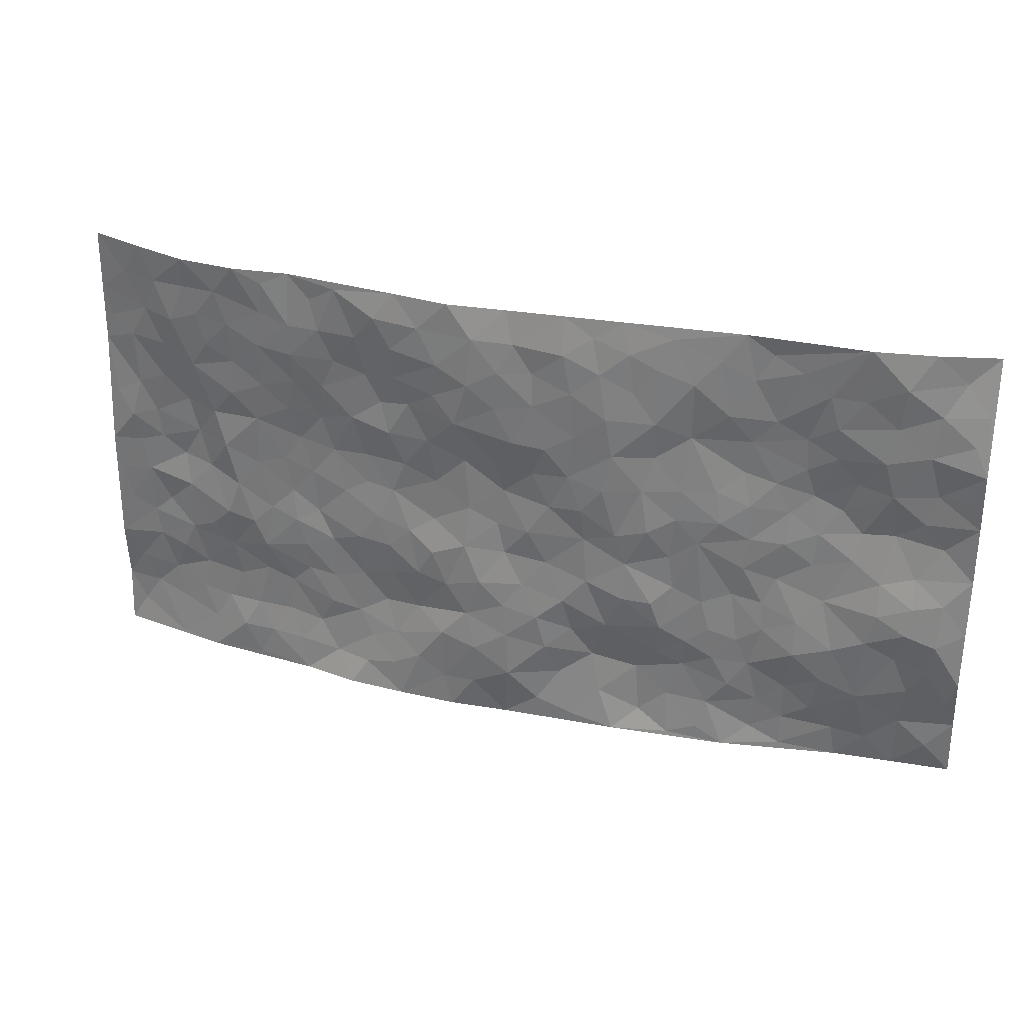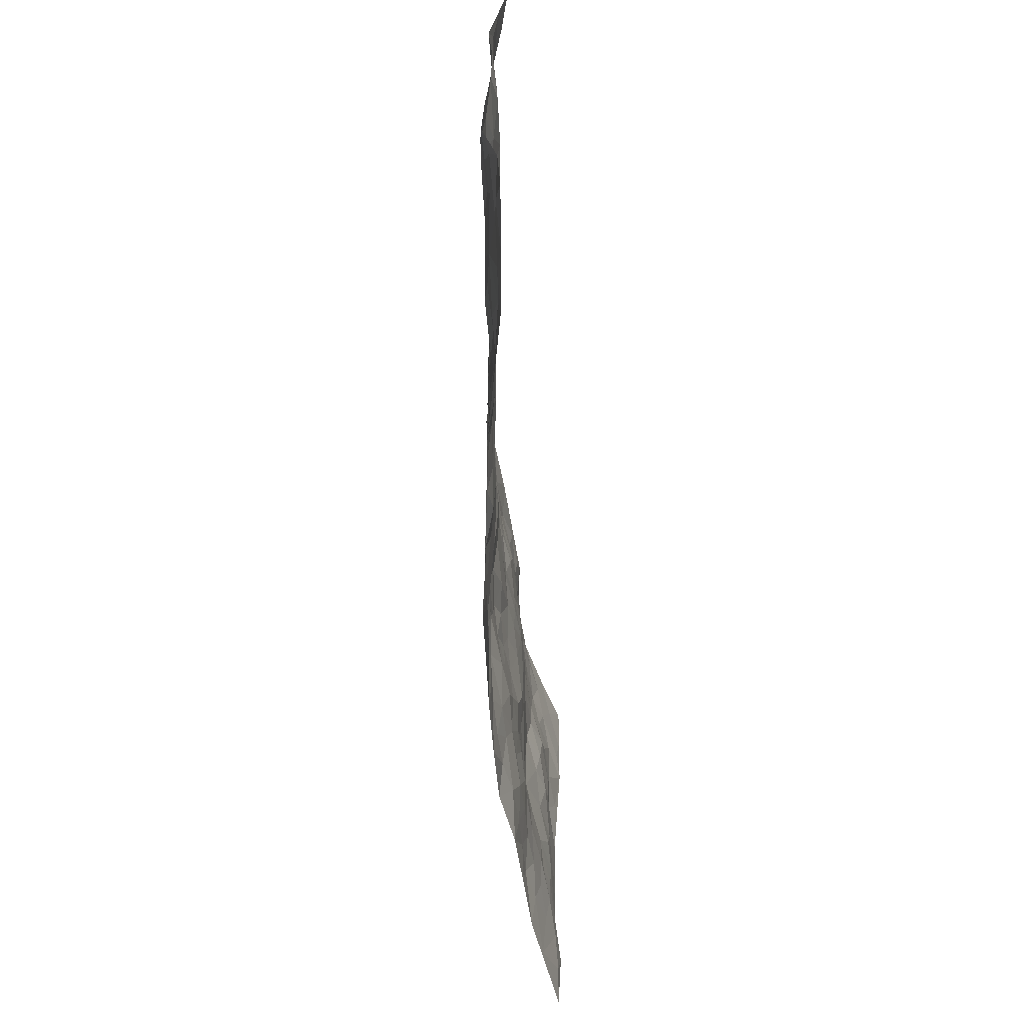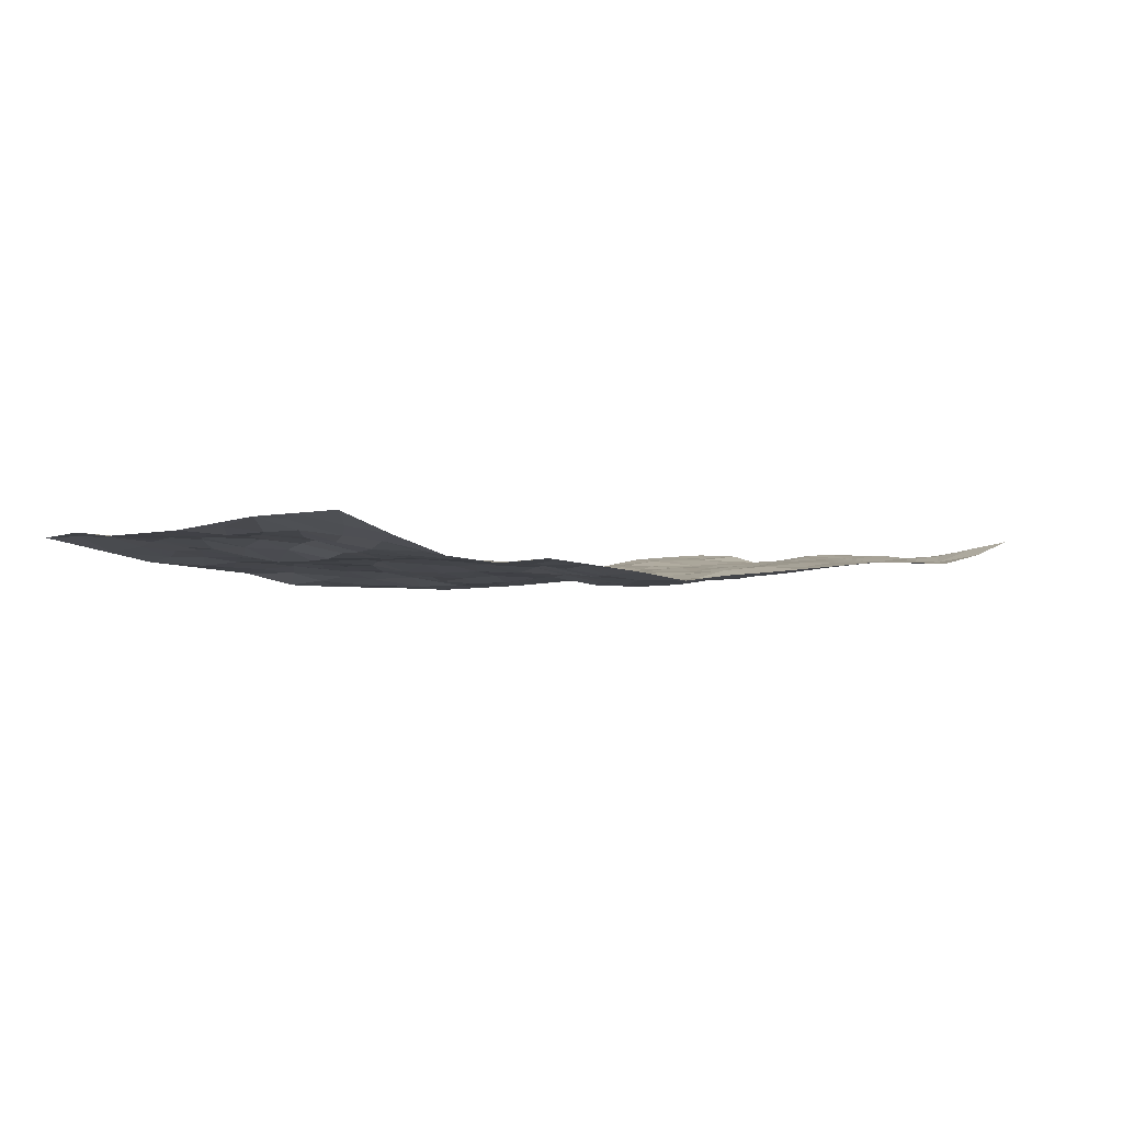
<metadata>
{"format":"obj","ext":"obj","renderer":"f3d","projection":"perspective","resolution":1024,"background":"white","views":[{"elev":30.7,"azim":-161.9,"up":"+Y"},{"elev":-56.8,"azim":-86.3,"up":"+Y"},{"elev":-1.5,"azim":137.1,"up":"+Z"}]}
</metadata>
<code>
v -0.985 0.005327 0.05344
v -0.981 0.9947 0.0639
v 0.9824 0.003341 0.05006
v 0.9755 1 0.06953
v -0.8009 0.3929 0.008426
v -0.9849 0.4986 0.03273
v -0.8628 0.3579 0.007953
v 0.001002 0.001945 -0.03559
v -0.9846 0.2503 0.01749
v -0.9281 0.3378 0.01101
v -0.7377 0.003061 0.03707
v -0.9838 0.1295 0.04727
v -0.7141 0.2927 0.005542
v -0.8616 0.00408 0.04616
v -0.8453 0.2894 0.01791
v -0.4927 0.002085 -0.00331
v -0.9631 0.1898 0.03124
v -0.293 0.1673 -0.002408
v -0.7809 0.3221 0.008388
v -0.8669 0.1221 0.03576
v -0.9292 0.06651 0.04123
v -0.7996 0.06583 0.03526
v -0.6756 0.1272 0.01684
v -0.727 0.0762 0.03121
v -0.8783 0.2084 0.02566
v -0.9152 0.2707 0.01881
v -0.7733 0.1776 0.01814
v -0.6956 0.2097 0.008741
v -0.8688 0.4866 0.03019
v -0.9847 0.3744 0.02293
v -0.7389 0.9983 0.008237
v -0.5384 0.2223 0.004193
v 0.2615 0.1577 -0.02802
v -0.984 0.7477 0.02616
v -0.3677 0.3925 -0.008928
v -0.7865 0.7513 0.01636
v -0.8032 0.8303 0.02039
v -0.5832 0.4419 0.0137
v -0.6021 0.6053 0.01869
v -0.4908 0.998 0.007243
v -0.9613 0.6854 0.03189
v -0.6641 0.562 0.02191
v -0.3908 0.7535 8.715e-05
v -0.511 0.2797 0.0009962
v -0.4611 0.2249 -0.002722
v -0.4971 0.162 -0.0002154
v -0.4499 0.6362 -0.001548
v -0.3677 0.5593 -0.0117
v 0.1665 0.4733 -0.02412
v -0.3343 0.2207 -0.008755
v -0.2111 0.61 -0.02998
v -0.3761 0.6288 -0.008891
v -0.3024 0.05751 -0.006283
v -0.6294 0.71 0.02078
v -0.3958 0.1943 -0.0007228
v -0.8761 0.6161 0.03558
v -0.03735 0.3478 -0.03377
v 0.05821 0.3397 -0.04225
v 0.2994 0.4516 -0.01979
v -0.09478 0.5511 -0.02687
v -0.1654 0.5553 -0.02988
v 0.09303 0.6307 -0.02505
v -0.6354 0.346 0.005301
v -0.7515 0.5727 0.03424
v -0.9553 0.808 0.03316
v -0.5614 0.1295 0.0118
v -0.3692 0.01297 -0.01285
v -0.7995 0.4655 0.02085
v -0.6194 0.1728 0.01455
v -0.6166 0.01901 0.01801
v -0.246 0.00335 -0.0252
v -0.6174 0.08885 0.01879
v -0.5481 0.0533 0.01325
v -0.4334 0.03788 -0.007251
v -0.4526 0.1041 -0.0001512
v -0.8955 0.6845 0.03661
v -0.9745 0.8713 0.04404
v -0.74 0.5084 0.02403
v 0.002469 0.9964 -0.02845
v -0.8067 0.6736 0.0258
v -0.5638 0.3147 0.003745
v -0.5143 0.4607 0.002935
v 0.00708 0.5713 -0.02131
v -0.04861 0.4825 -0.03077
v 0.00442 0.4191 -0.02627
v -0.1224 0.1287 -0.02166
v -0.5709 0.6696 0.01615
v -0.9199 0.5605 0.04106
v -0.7354 0.6903 0.02657
v -0.4502 0.2967 -0.003978
v -0.6338 0.2671 -0.001217
v -0.5023 0.6879 0.01148
v -0.1728 0.4844 -0.02385
v -0.2627 0.4352 -0.01828
v -0.6491 0.6486 0.02701
v -0.01057 0.1167 -0.0489
v -0.4166 0.5098 -0.007711
v -0.3443 0.2876 -0.01569
v -0.241 0.5029 -0.02269
v -0.1805 0.3815 -0.02744
v -0.9843 0.6232 0.03492
v -0.7076 0.6221 0.03172
v -0.8167 0.5782 0.03883
v -0.363 0.1103 -0.003157
v -0.5232 0.5328 0.004601
v -0.6856 0.4055 0.01609
v -0.1299 0.324 -0.03421
v -0.148 0.2496 -0.02384
v -0.5197 0.6113 0.005334
v 0.1106 0.7275 -0.04646
v -0.00308 0.2147 -0.04627
v -0.07271 0.2731 -0.04125
v 0.005326 0.2882 -0.04119
v -0.4303 0.3633 -0.002857
v -0.1946 0.1845 -0.01023
v -0.6565 0.4874 0.01923
v -0.5581 0.3807 0.008186
v -0.4931 0.3912 0.006073
v -0.3087 0.5235 -0.02092
v -0.2596 0.3496 -0.02446
v -0.3558 0.4665 -0.009202
v -0.2259 0.2707 -0.01883
v -0.0901 0.4108 -0.02689
v -0.597 0.5312 0.01085
v -0.09215 0.1981 -0.03758
v -0.2131 0.09445 -0.01758
v -0.3999 0.2578 -0.007412
v -0.9328 0.4371 0.02085
v -0.8721 0.4206 0.01492
v 0.09322 0.423 -0.03708
v 0.2088 0.2376 -0.02507
v 0.08341 0.5169 -0.0279
v 0.02042 0.4876 -0.02399
v 0.1679 0.3935 -0.03981
v 0.7913 0.4973 0.03859
v 0.2217 0.4341 -0.02936
v 0.2675 0.3136 -0.02261
v 0.1612 0.5672 -0.02148
v 0.1245 0.9971 -0.04048
v -0.2933 0.619 -0.01616
v 0.4265 0.88 -0.01029
v 0.4924 0.9985 -0.002994
v -0.2151 0.7805 -0.03008
v -0.05716 0.8632 -0.03335
v -0.3233 0.348 -0.02124
v -0.461 0.5656 -0.005671
v -0.07329 0.05332 -0.03273
v -0.1582 0.02324 -0.02892
v 0.1246 0.001816 -0.04477
v 0.01446 0.859 -0.04467
v -0.01597 0.6988 -0.0397
v 0.4235 0.1965 -0.008118
v 0.3422 0.2899 -0.01078
v 0.5946 0.5267 0.002908
v 0.5273 0.5472 0.005434
v 0.457 0.1347 -0.001974
v 0.5245 0.2277 0.003838
v 0.4156 0.3617 -0.003186
v 0.02349 0.6401 -0.0321
v -0.05879 0.6271 -0.02924
v -0.1467 0.7292 -0.03172
v -0.08632 0.6924 -0.03558
v -0.05938 0.7903 -0.03632
v -0.1365 0.6324 -0.02975
v 0.02209 0.7736 -0.0435
v 0.2464 0.997 -0.02536
v -0.01738 0.9255 -0.03721
v -0.2698 0.8457 -0.01969
v -0.1995 0.8796 -0.027
v -0.317 0.7802 -0.01724
v -0.2442 0.9974 -0.01131
v -0.2289 0.6955 -0.02773
v -0.3176 0.6997 -0.008563
v -0.1398 0.8291 -0.03265
v -0.1208 0.9971 -0.02048
v 0.2192 0.7455 -0.02642
v 0.1752 0.6667 -0.02963
v 0.3276 0.5953 -0.004914
v 0.2622 0.523 -0.01668
v 0.2679 0.6657 -0.02083
v 0.426 0.7445 -0.003293
v 0.3571 0.6833 -0.007871
v 0.2864 0.7331 -0.01217
v 0.06997 0.9278 -0.04673
v 0.0803 0.8218 -0.05016
v 0.1475 0.8566 -0.04629
v 0.2527 0.8724 -0.03282
v 0.3223 0.7936 -0.01003
v 0.2334 0.5955 -0.01999
v -0.8856 0.8657 0.03009
v -0.6855 0.8159 0.01293
v -0.873 0.7731 0.02664
v -0.8615 0.9968 0.03016
v -0.924 0.937 0.04726
v -0.8156 0.9203 0.01412
v -0.7373 0.8849 0.01367
v -0.6085 0.9292 0.01006
v -0.6657 0.8855 0.01091
v -0.6906 0.745 0.01888
v -0.5629 0.8139 0.01163
v -0.6247 0.7808 0.01859
v -0.5133 0.9006 0.00758
v -0.3932 0.8776 -0.009342
v -0.5475 0.96 0.01118
v -0.467 0.8154 0.0004084
v -0.4444 0.9358 -0.0007093
v -0.346 0.9722 -0.006653
v -0.5136 0.7602 0.01033
v -0.3215 0.9008 -0.01419
v -0.2591 0.9301 -0.01932
v 0.158 0.7838 -0.04049
v 0.2563 0.8036 -0.02609
v 0.1904 0.9321 -0.03931
v 0.3945 0.8123 -0.006855
v 0.339 0.8805 -0.01807
v 0.3837 0.982 -0.01396
v 0.2914 0.937 -0.03112
v 0.4439 0.9479 -0.006126
v 0.382 0.4936 -0.003275
v 0.3268 0.529 -0.006991
v 0.4857 0.6045 0.007547
v 0.4336 0.665 0.003787
v 0.407 0.5883 0.004815
v 0.3542 0.1903 -0.01303
v 0.4834 0.3349 -0.003887
v 0.4613 0.5227 0.005413
v 0.349 0.3882 -0.01651
v -0.1237 0.914 -0.03274
v -0.1829 0.9568 -0.02024
v 0.3222 0.1335 -0.02332
v 0.6158 0.01561 -0.005569
v 0.2027 0.3334 -0.03489
v 0.2733 0.3851 -0.02667
v 0.5859 0.2481 0.00466
v 0.7393 0.9981 -0.002743
v 0.981 0.2522 0.04661
v 0.4946 0.812 -0.009455
v 0.7193 0.4877 0.02016
v 0.4908 0.7469 -0.003652
v 0.9798 0.5013 0.05029
v 0.6718 0.2947 0.008266
v 0.5116 0.4682 0.004776
v 0.7799 0.3118 0.02489
v 0.5641 0.4159 0.001356
v 0.4926 0.002295 -0.01611
v 0.09051 0.2518 -0.04092
v 0.5076 0.07733 -0.008308
v 0.1357 0.319 -0.04046
v 0.4178 0.2668 -0.004489
v 0.8752 0.2662 0.04119
v 0.6447 0.4622 -2.586e-05
v 0.581 0.08306 -0.005889
v 0.4507 0.426 0.003373
v 0.6104 0.3721 -0.003682
v 0.287 0.2325 -0.01383
v 0.48 0.2718 -0.0007858
v 0.2671 0.07927 -0.03782
v 0.3719 0.004662 -0.04086
v 0.2484 0.002596 -0.04391
v 0.2033 0.1151 -0.04268
v 0.06896 0.1695 -0.05061
v 0.1465 0.1901 -0.04423
v 0.6151 0.1481 0.003899
v 0.7783 0.4238 0.02511
v 0.7498 0.222 0.0256
v 0.6548 0.08221 -0.003081
v 0.673 0.385 -0.001564
v 0.721 0.3398 0.01066
v 0.8869 0.3273 0.04377
v 0.7456 0.5681 0.02914
v 0.6946 0.1463 0.01356
v 0.7658 0.1509 0.02425
v 0.8408 0.3686 0.0399
v 0.9439 0.351 0.04638
v 0.8871 0.4397 0.04193
v 0.5847 0.3132 -0.001527
v 0.8229 0.1071 0.0326
v 0.3354 0.06442 -0.03176
v 0.4131 0.0687 -0.01498
v 0.07225 0.07733 -0.04736
v 0.1445 0.07219 -0.04257
v 0.9774 0.7502 0.06736
v 0.7352 0.08036 0.01358
v 0.6575 0.2164 0.01162
v 0.9622 0.4261 0.04794
v 0.9078 0.5102 0.04455
v 0.8106 0.2512 0.0293
v 0.5349 0.1483 0.002539
v 0.7391 0.003247 0.004742
v 0.505 0.3946 -0.002811
v 0.9421 0.06503 0.05243
v 0.9806 0.1277 0.05756
v 0.8415 0.1814 0.04064
v 0.9001 0.1257 0.04972
v 0.8337 0.01082 0.02345
v 0.9393 0.1898 0.0501
v 0.6702 0.5561 0.001881
v 0.6954 0.6331 0.01032
v 0.5886 0.6363 0.002221
v 0.8275 0.6922 0.03628
v 0.6359 0.7715 -0.001077
v 0.9575 0.6258 0.05407
v 0.7681 0.6428 0.03317
v 0.856 0.596 0.04244
v 0.7383 0.7437 0.009124
v 0.8467 0.5313 0.04189
v 0.9177 0.5752 0.04082
v 0.8932 0.6603 0.04435
v 0.6444 0.6924 -0.0009819
v 0.5691 0.7242 -0.001308
v 0.5124 0.6749 0.001531
v 0.8561 0.8528 0.03347
v 0.7174 0.871 0.0007241
v 0.8156 0.7771 0.02496
v 0.8994 0.7785 0.04416
v 0.7858 0.8442 0.01121
v 0.9737 0.8752 0.06766
v 0.6992 0.8023 0.001254
v 0.9533 0.8121 0.06189
v 0.7464 0.9315 0.00583
v 0.858 0.9993 0.03099
v 0.6159 0.9983 -0.01383
v 0.8245 0.9263 0.02265
v 0.9077 0.929 0.04773
v 0.6664 0.9344 -0.006736
v 0.5608 0.9016 -0.007032
v 0.4951 0.8815 -0.01012
v 0.5541 0.9698 -0.009061
v 0.5738 0.822 -0.006495
v 0.6411 0.8606 -0.00595
f 29 6 128
f 12 21 20
f 26 10 9
f 55 45 46
f 27 19 15
f 26 9 17
f 101 6 88
f 12 1 21
f 7 15 19
f 125 86 96
f 84 123 85
f 129 29 128
f 25 27 15
f 12 20 17
f 73 75 66
f 22 14 11
f 26 17 25
f 9 12 17
f 25 15 26
f 5 129 7
f 52 146 48
f 55 18 50
f 7 19 5
f 20 27 25
f 124 82 105
f 41 76 34
f 20 14 22
f 14 20 21
f 14 21 1
f 24 22 11
f 24 27 22
f 72 66 69
f 69 32 91
f 70 24 11
f 24 23 27
f 17 20 25
f 27 20 22
f 10 15 7
f 10 26 15
f 23 28 27
f 27 13 19
f 28 23 69
f 13 27 28
f 119 121 94
f 10 7 129
f 6 30 128
f 9 10 30
f 36 192 80
f 80 102 89
f 118 81 44
f 64 103 78
f 115 126 86
f 45 32 46
f 91 63 13
f 129 68 29
f 95 87 54
f 95 54 199
f 202 40 204
f 82 97 105
f 29 88 6
f 18 55 104
f 148 126 71
f 38 82 124
f 50 18 122
f 117 82 38
f 5 19 106
f 82 117 118
f 80 64 102
f 127 45 55
f 194 77 190
f 98 35 114
f 39 124 105
f 127 50 98
f 106 19 13
f 66 75 46
f 39 95 42
f 63 117 38
f 95 89 102
f 101 56 76
f 51 140 99
f 18 53 126
f 62 83 132
f 45 127 90
f 112 113 57
f 103 29 68
f 130 85 58
f 109 39 105
f 35 94 121
f 113 246 58
f 151 165 163
f 120 100 94
f 114 127 98
f 192 190 65
f 95 39 87
f 36 191 37
f 67 104 74
f 56 101 88
f 13 63 106
f 192 34 76
f 268 241 243
f 108 115 125
f 93 84 60
f 133 84 85
f 156 288 157
f 101 76 41
f 80 103 64
f 105 97 146
f 99 61 51
f 92 109 47
f 125 96 111
f 158 227 153
f 75 104 55
f 69 66 32
f 81 91 32
f 106 78 68
f 42 64 78
f 77 34 65
f 24 70 72
f 75 73 16
f 16 71 67
f 2 34 77
f 13 28 91
f 103 56 88
f 56 80 76
f 72 69 23
f 11 16 70
f 16 73 70
f 16 67 74
f 115 18 126
f 24 72 23
f 73 72 70
f 16 74 75
f 72 73 66
f 32 45 44
f 84 83 60
f 66 46 32
f 78 106 116
f 117 63 81
f 67 53 104
f 103 68 78
f 69 91 28
f 36 80 89
f 106 38 116
f 106 68 5
f 81 118 117
f 62 132 138
f 32 44 81
f 53 67 71
f 57 58 85
f 123 100 107
f 93 60 61
f 33 230 224
f 8 96 147
f 132 133 130
f 140 48 119
f 93 100 123
f 122 98 50
f 164 60 160
f 53 71 126
f 125 112 108
f 193 194 195
f 75 55 46
f 63 91 81
f 56 103 80
f 196 198 31
f 18 104 53
f 121 48 97
f 38 106 63
f 118 97 82
f 97 35 121
f 51 172 140
f 130 134 49
f 87 39 109
f 288 252 263
f 97 114 35
f 47 43 92
f 57 113 58
f 248 130 58
f 34 101 41
f 114 90 127
f 116 124 42
f 145 94 35
f 118 114 97
f 167 79 175
f 98 145 35
f 85 123 57
f 43 47 52
f 199 36 89
f 42 78 116
f 159 83 62
f 88 29 103
f 74 104 75
f 118 44 90
f 173 140 172
f 42 95 102
f 190 192 37
f 65 190 77
f 89 95 199
f 125 111 112
f 92 87 109
f 18 115 122
f 177 180 176
f 112 57 107
f 109 105 146
f 93 94 100
f 285 286 275
f 96 86 147
f 137 232 131
f 57 123 107
f 87 92 208
f 49 134 136
f 132 130 49
f 161 164 162
f 50 127 55
f 122 108 107
f 122 107 100
f 48 140 52
f 118 90 114
f 99 119 94
f 123 84 93
f 36 37 192
f 48 121 119
f 120 122 100
f 39 42 124
f 38 124 116
f 248 58 246
f 44 45 90
f 98 122 120
f 146 52 47
f 94 93 99
f 168 209 170
f 212 183 188
f 202 197 200
f 42 102 64
f 107 108 112
f 99 93 61
f 8 280 96
f 112 111 113
f 125 115 86
f 115 108 122
f 128 30 10
f 5 68 129
f 10 129 128
f 132 49 138
f 83 84 133
f 130 133 85
f 83 133 132
f 248 134 130
f 156 152 224
f 151 110 165
f 212 186 211
f 153 224 249
f 254 251 244
f 246 261 262
f 225 158 249
f 49 136 179
f 185 184 150
f 214 188 181
f 181 188 182
f 161 163 174
f 143 170 172
f 110 211 185
f 184 79 167
f 174 228 169
f 62 110 159
f 163 150 144
f 210 169 229
f 170 143 168
f 176 211 110
f 98 120 145
f 94 145 120
f 48 146 97
f 109 146 47
f 148 86 126
f 147 86 148
f 71 8 148
f 8 147 148
f 244 276 254
f 232 136 134
f 174 143 161
f 60 83 160
f 163 162 151
f 159 160 83
f 261 281 262
f 259 281 149
f 219 220 59
f 246 113 111
f 33 255 131
f 157 256 152
f 137 255 153
f 230 278 279
f 262 260 33
f 154 155 242
f 131 255 137
f 248 131 232
f 281 280 149
f 259 258 278
f 220 179 59
f 159 151 160
f 162 160 151
f 164 61 60
f 228 174 144
f 144 174 163
f 159 110 151
f 161 172 164
f 186 184 185
f 161 162 163
f 61 164 51
f 160 162 164
f 187 217 213
f 150 163 165
f 205 202 200
f 79 184 139
f 170 43 173
f 174 169 143
f 161 143 172
f 167 144 150
f 176 180 183
f 172 170 173
f 223 226 221
f 185 150 165
f 99 140 119
f 207 206 203
f 172 51 164
f 43 52 173
f 173 52 140
f 167 175 228
f 228 229 169
f 210 168 169
f 177 110 62
f 189 138 179
f 62 138 177
f 136 232 233
f 181 182 222
f 150 184 167
f 178 180 189
f 49 179 138
f 177 138 189
f 180 178 182
f 178 179 220
f 307 308 304
f 222 223 221
f 215 187 188
f 176 183 212
f 187 213 186
f 214 215 188
f 185 211 186
f 237 181 239
f 182 188 183
f 110 185 165
f 216 215 141
f 211 176 212
f 182 183 180
f 176 110 177
f 213 184 186
f 178 189 179
f 177 189 180
f 195 190 37
f 197 198 200
f 195 194 190
f 34 192 65
f 80 192 76
f 37 196 195
f 194 2 77
f 193 2 194
f 196 37 191
f 31 193 195
f 198 196 191
f 31 195 196
f 199 201 191
f 197 204 31
f 198 191 201
f 31 198 197
f 201 199 54
f 36 199 191
f 54 208 201
f 208 43 205
f 208 54 87
f 198 201 200
f 206 205 203
f 43 170 203
f 210 207 209
f 40 202 206
f 31 204 40
f 197 202 204
f 208 205 200
f 43 203 205
f 205 206 202
f 203 209 207
f 171 40 207
f 40 206 207
f 208 200 201
f 43 208 92
f 170 209 203
f 168 143 169
f 207 210 171
f 168 210 209
f 188 187 212
f 212 187 186
f 166 139 213
f 184 213 139
f 237 214 181
f 215 214 141
f 216 141 218
f 213 217 166
f 142 166 216
f 217 216 166
f 187 215 217
f 216 217 215
f 237 141 214
f 142 216 218
f 223 222 182
f 179 136 59
f 223 220 219
f 267 238 251
f 237 327 141
f 223 182 178
f 158 290 253
f 220 223 178
f 59 233 227
f 233 59 136
f 248 246 131
f 153 249 158
f 251 254 267
f 223 219 226
f 111 261 246
f 297 251 238
f 276 256 157
f 167 228 144
f 229 228 175
f 175 171 229
f 229 171 210
f 260 257 33
f 265 271 272
f 266 289 283
f 269 243 250
f 249 224 152
f 266 283 271
f 227 233 137
f 253 227 158
f 325 313 320
f 135 264 275
f 310 329 239
f 270 298 297
f 249 256 225
f 275 273 269
f 311 222 221
f 155 154 299
f 234 276 157
f 310 311 299
f 222 239 181
f 221 226 155
f 266 263 252
f 242 290 244
f 264 273 275
f 273 264 243
f 242 244 154
f 276 290 225
f 288 234 157
f 240 282 302
f 275 286 306
f 225 290 158
f 234 263 284
f 241 254 276
f 233 232 137
f 137 153 227
f 264 135 238
f 244 251 154
f 260 259 257
f 227 253 219
f 33 224 255
f 154 297 299
f 240 302 307
f 297 154 251
f 264 268 243
f 253 226 219
f 271 284 263
f 277 294 293
f 290 242 253
f 241 234 284
f 59 227 219
f 242 155 226
f 252 245 231
f 157 152 156
f 257 230 33
f 152 256 249
f 278 230 257
f 262 33 131
f 224 153 255
f 259 278 257
f 134 248 232
f 230 279 224
f 96 261 111
f 261 96 280
f 280 281 261
f 246 262 131
f 252 247 245
f 268 267 241
f 283 277 272
f 288 247 252
f 275 274 285
f 295 291 294
f 267 268 264
f 263 234 288
f 309 310 299
f 290 276 244
f 283 272 271
f 267 254 241
f 265 243 241
f 236 240 285
f 297 238 270
f 303 305 298
f 241 276 234
f 221 155 299
f 272 277 293
f 250 243 287
f 286 285 240
f 284 271 265
f 271 263 266
f 295 3 291
f 225 256 276
f 241 284 265
f 289 266 231
f 3 292 291
f 321 235 323
f 293 294 296
f 279 278 258
f 245 279 258
f 279 156 224
f 260 281 259
f 280 8 149
f 262 281 260
f 231 266 252
f 267 264 238
f 306 304 270
f 283 289 295
f 243 269 273
f 236 269 250
f 294 292 296
f 274 236 285
f 269 274 275
f 250 287 293
f 245 289 231
f 236 274 269
f 156 279 247
f 242 226 253
f 247 279 245
f 243 265 287
f 288 156 247
f 265 272 293
f 296 292 236
f 293 287 265
f 295 294 277
f 277 283 295
f 236 250 296
f 289 3 295
f 292 294 291
f 293 296 250
f 300 304 308
f 325 320 235
f 329 330 326
f 270 304 303
f 270 303 298
f 309 305 301
f 135 306 270
f 299 297 298
f 298 309 299
f 238 135 270
f 300 314 305
f 303 300 305
f 304 306 307
f 300 303 304
f 282 319 315
f 322 325 235
f 275 306 135
f 307 306 286
f 240 307 286
f 308 307 302
f 302 282 308
f 308 282 315
f 305 309 298
f 310 309 301
f 310 301 329
f 310 239 311
f 222 311 239
f 299 311 221
f 319 312 315
f 312 323 316
f 301 305 318
f 305 314 316
f 300 308 315
f 316 314 312
f 312 314 315
f 315 314 300
f 323 312 324
f 316 313 318
f 282 4 317
f 330 313 325
f 4 321 324
f 235 320 323
f 282 317 319
f 312 319 317
f 326 325 322
f 316 320 313
f 316 318 305
f 142 218 327
f 327 218 141
f 316 323 320
f 324 312 317
f 4 324 317
f 321 323 324
f 318 313 330
f 328 326 322
f 326 327 329
f 329 327 237
f 326 328 327
f 322 142 328
f 327 328 142
f 329 237 239
f 301 318 330
f 326 330 325
f 330 329 301

</code>
